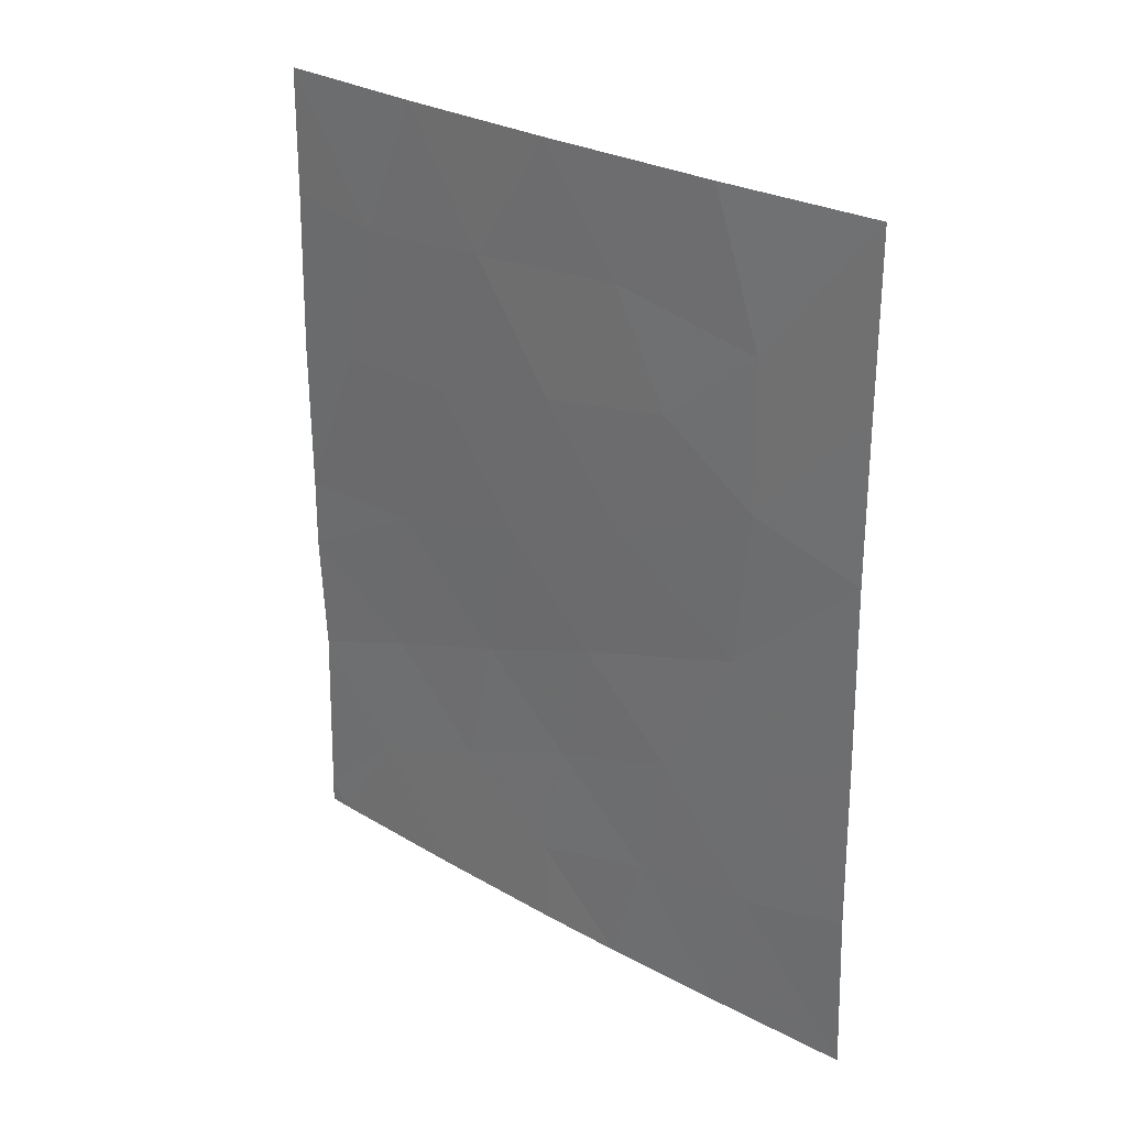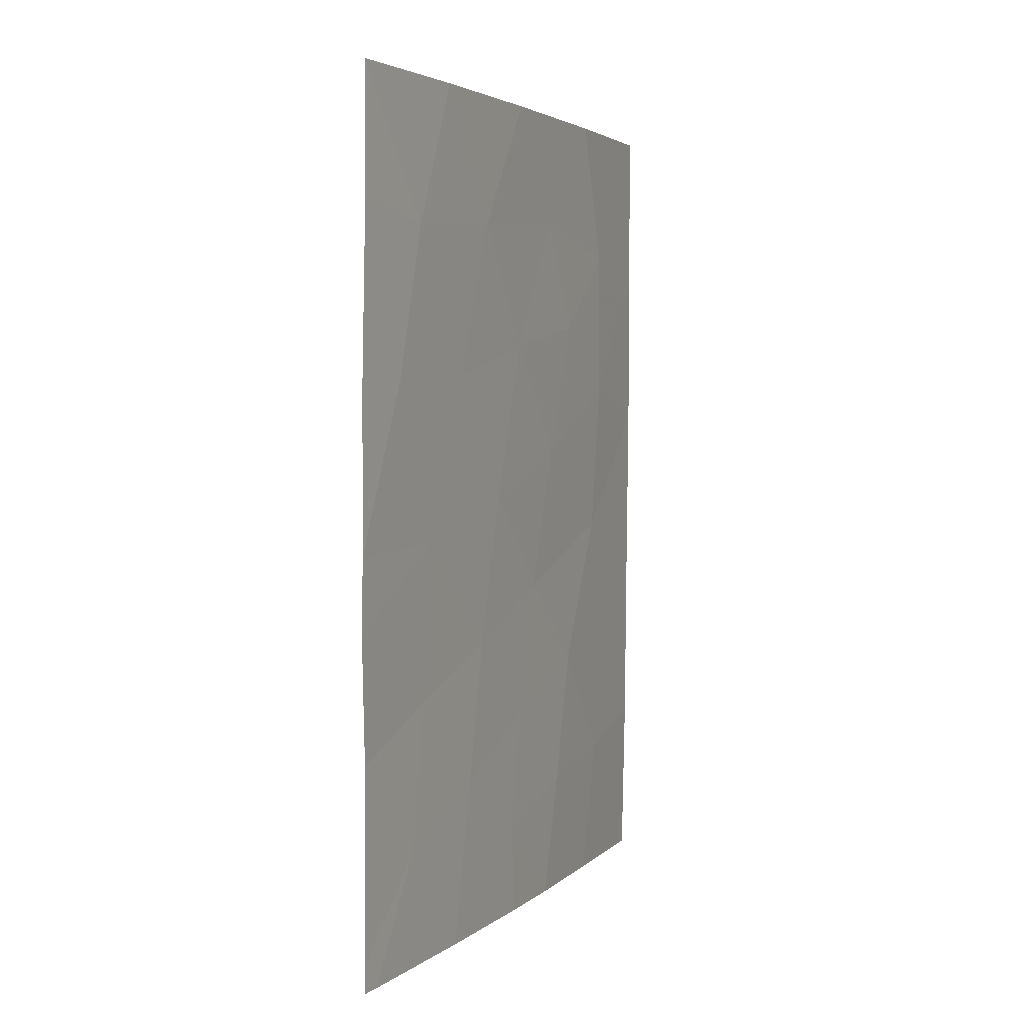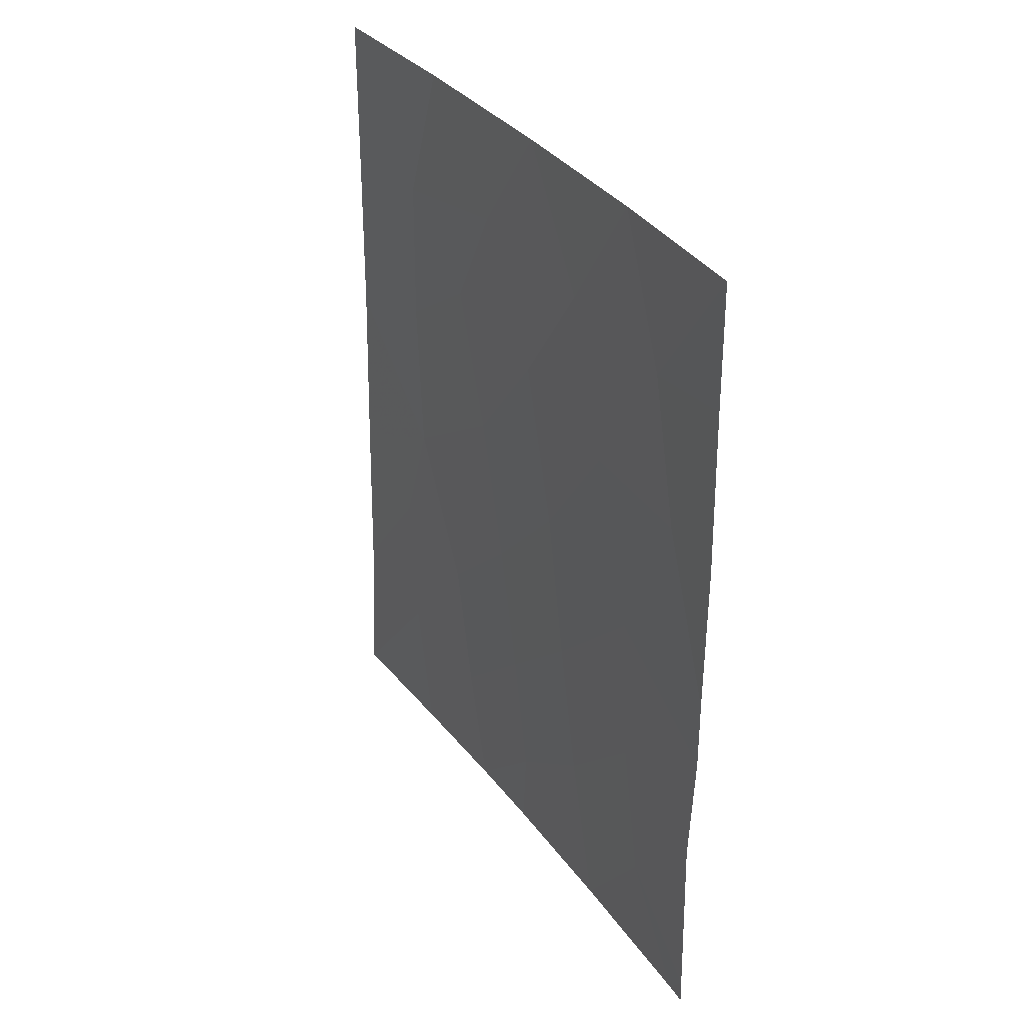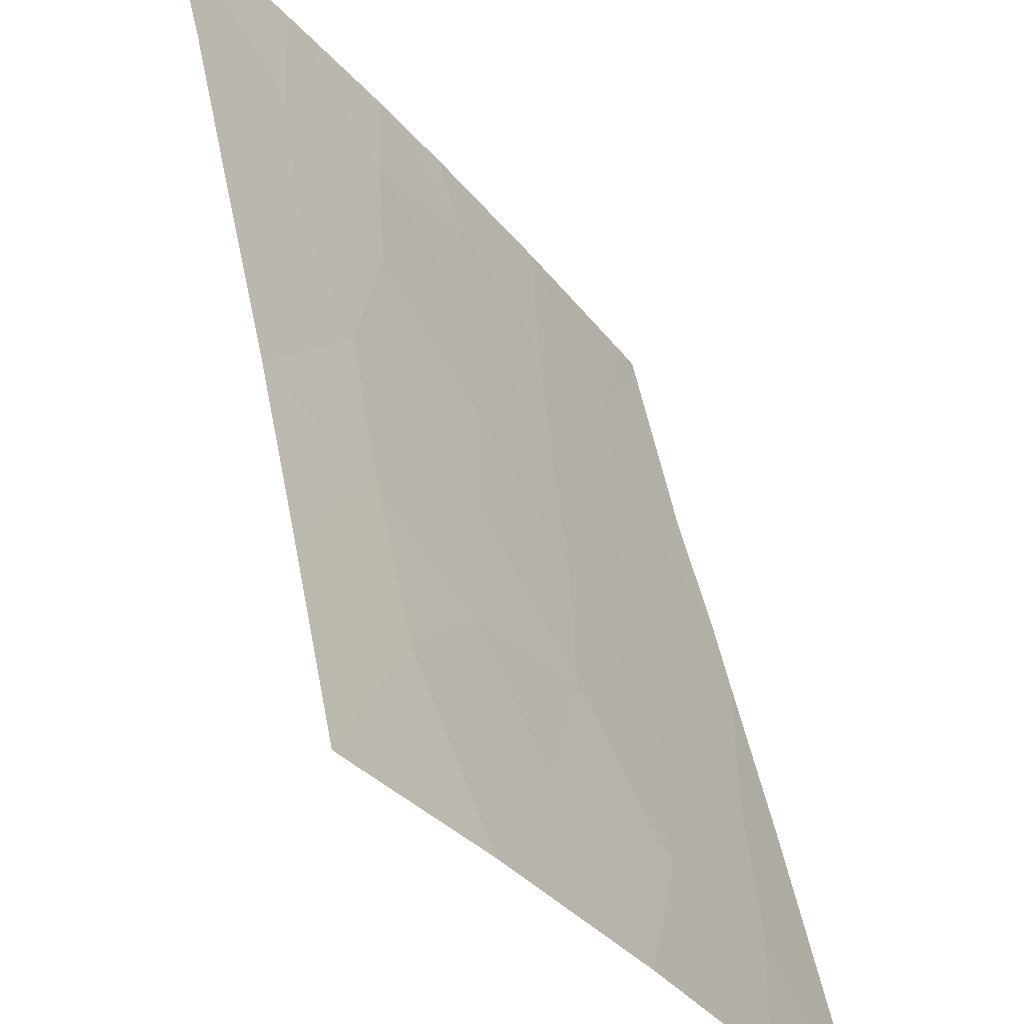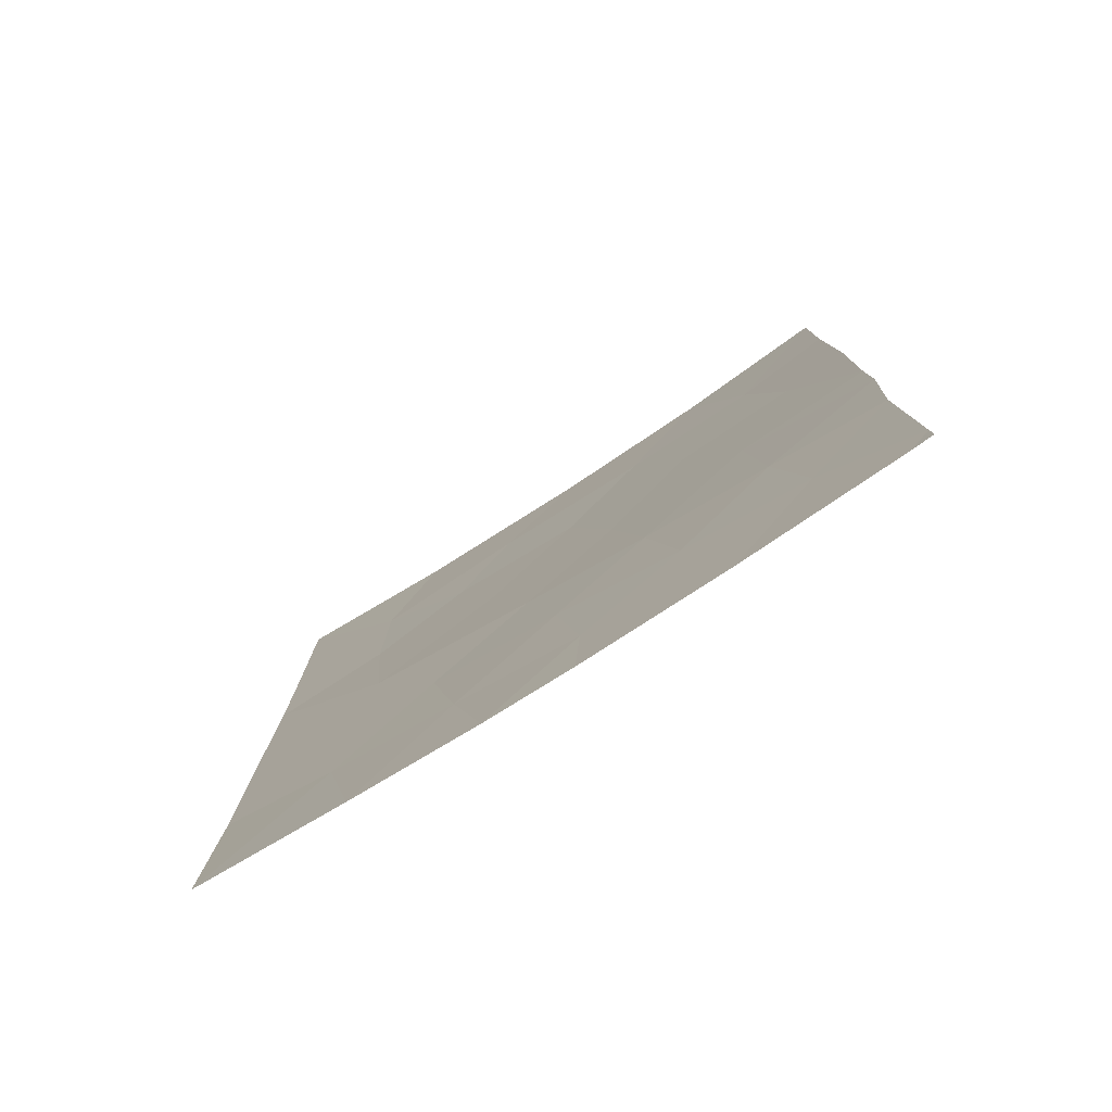
<metadata>
{"format":"obj","ext":"obj","renderer":"f3d","projection":"perspective","resolution":1024,"background":"white","views":[{"elev":28.1,"azim":164.7,"up":"+Z"},{"elev":3.3,"azim":57.4,"up":"+Z"},{"elev":34.0,"azim":3.2,"up":"+Z"},{"elev":47.4,"azim":-10.4,"up":"+Y"},{"elev":-78.2,"azim":-23.3,"up":"+Z"}]}
</metadata>
<code>
v 53.6 93.95 50
v 52.94 94.96 48.17
v 54.81 91.93 45.88
v 49.35 100 40.33
v 54.06 93.07 39.59
v 53.85 93.37 41.57
v 50.5 98.34 38
v 54.75 91.98 40.96
v 53.34 94.29 46.01
v 50.26 98.72 39.95
v 53.4 94.14 38
v 52.09 96.07 41
v 52.24 95.87 38
v 52.28 95.8 39.21
v 51.54 96.89 38
v 51.28 97.28 39.73
v 51.06 97.64 41.59
v 51.55 96.99 44.86
v 54.05 93.23 48.01
v 54.79 91.99 48.22
v 50.47 98.51 43.66
v 54.8 91.93 43.67
v 54.64 92.19 38
v 54.79 91.94 38.34
v 51.86 96.47 42.86
v 52.85 94.92 42.19
v 54.8 91.91 42.67
v 49.39 100 42.79
v 50.81 98.14 50
v 49.44 100 50
v 49.28 100 38
v 54.8 91.93 38
v 54.77 92 50
v 52.3 95.95 50
v 49.43 100 45.37
v 49.44 100 47.58
v 53.08 94.58 40.23
v 51.18 97.58 46.81
v 52.63 95.35 44.27
v 53.76 93.56 43.74
v 50.15 98.93 42
v 52.28 95.94 46.47
v 51.64 96.9 48.36
v 50.39 98.71 45.87
v 54.31 92.76 45.97
v 50.4 98.7 47.95
f 7 15 16
f 26 37 6
f 16 17 10
f 1 34 2
f 33 1 19
f 19 20 33
f 9 45 19
f 22 3 45
f 19 1 2
f 5 23 24
f 24 8 5
f 17 12 25
f 25 21 17
f 44 21 18
f 13 11 14
f 27 40 6
f 12 16 14
f 15 13 14
f 14 16 15
f 12 26 25
f 28 41 21
f 10 7 16
f 28 4 41
f 4 10 41
f 46 43 29
f 30 36 46
f 7 10 31
f 23 32 24
f 42 18 39
f 23 5 11
f 29 30 46
f 20 45 3
f 38 42 43
f 36 35 44
f 12 37 26
f 2 42 9
f 9 19 2
f 35 28 21
f 25 18 21
f 12 17 16
f 10 4 31
f 6 5 8
f 11 5 37
f 5 6 37
f 38 44 18
f 6 8 27
f 14 11 37
f 14 37 12
f 40 27 22
f 6 40 26
f 26 39 25
f 39 18 25
f 9 40 45
f 45 40 22
f 42 39 9
f 40 39 26
f 21 44 35
f 42 38 18
f 40 9 39
f 41 10 17
f 43 34 29
f 41 17 21
f 42 2 43
f 34 43 2
f 38 43 46
f 36 44 46
f 45 20 19
f 46 44 38

</code>
